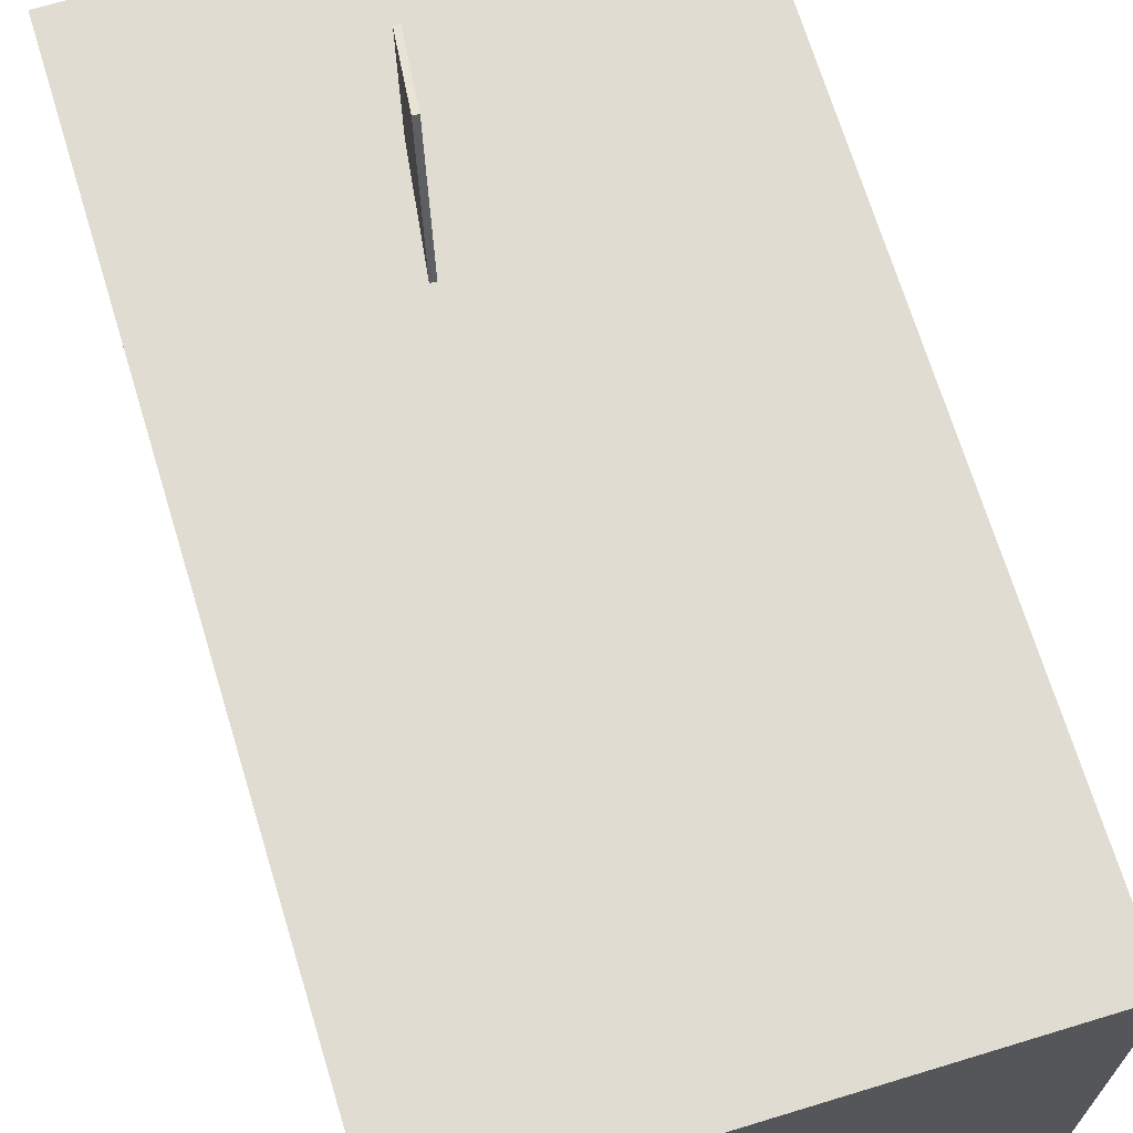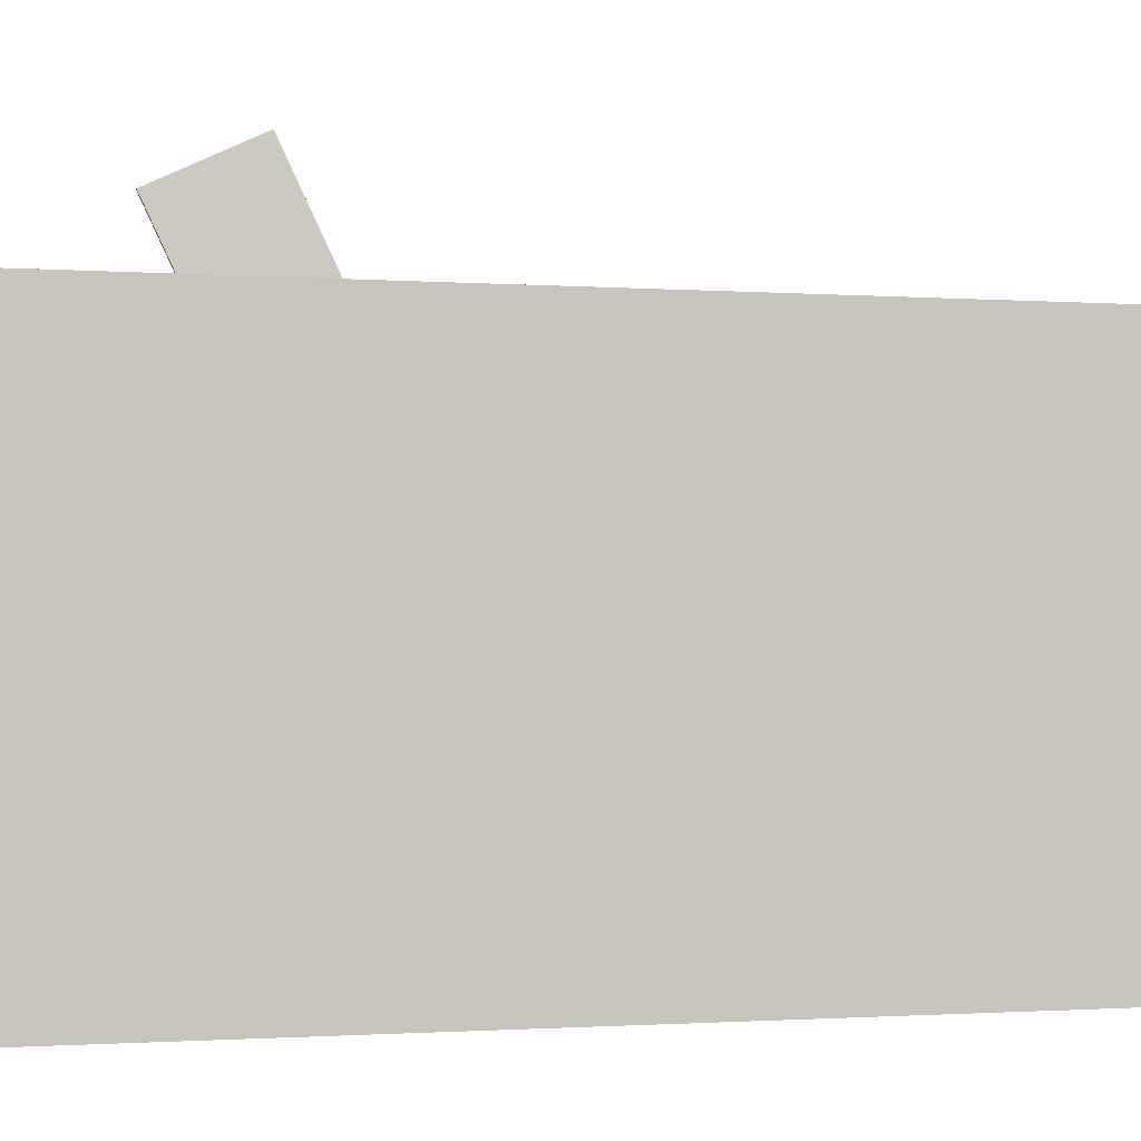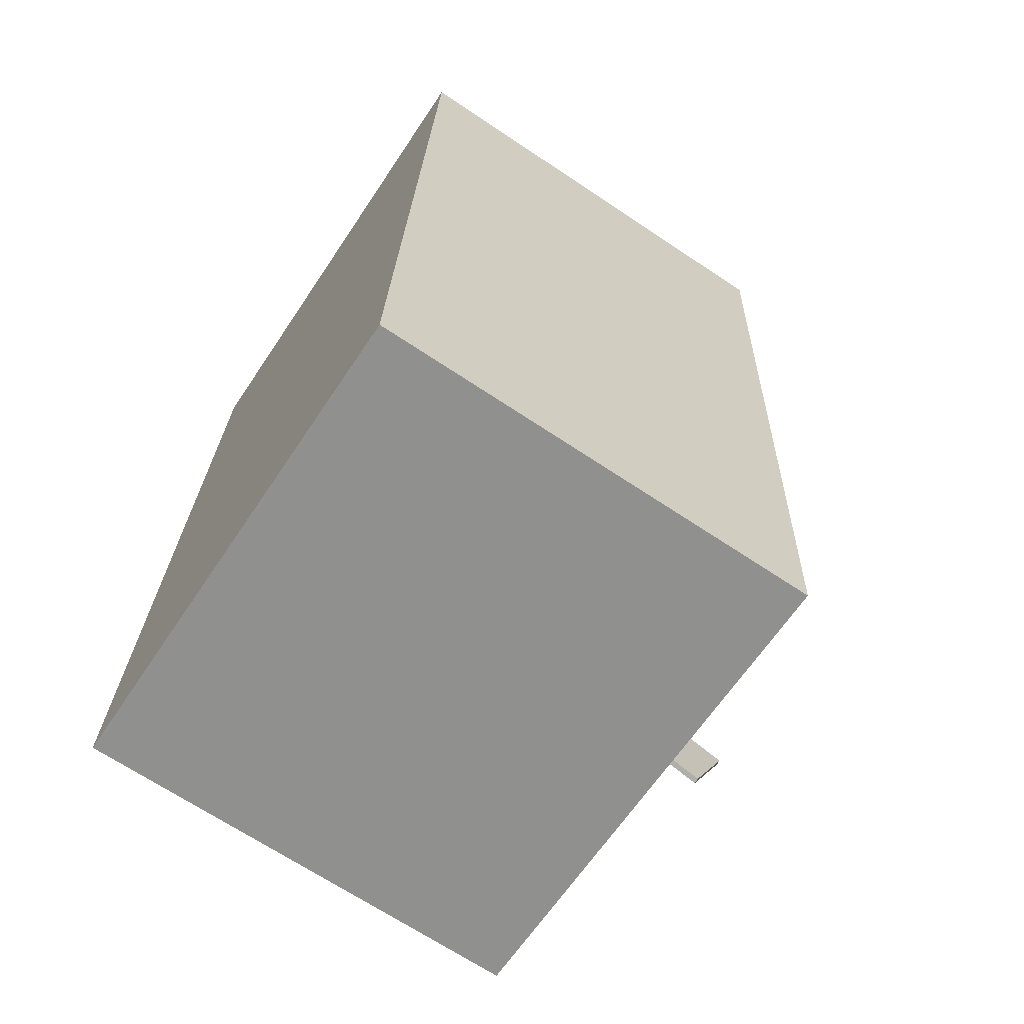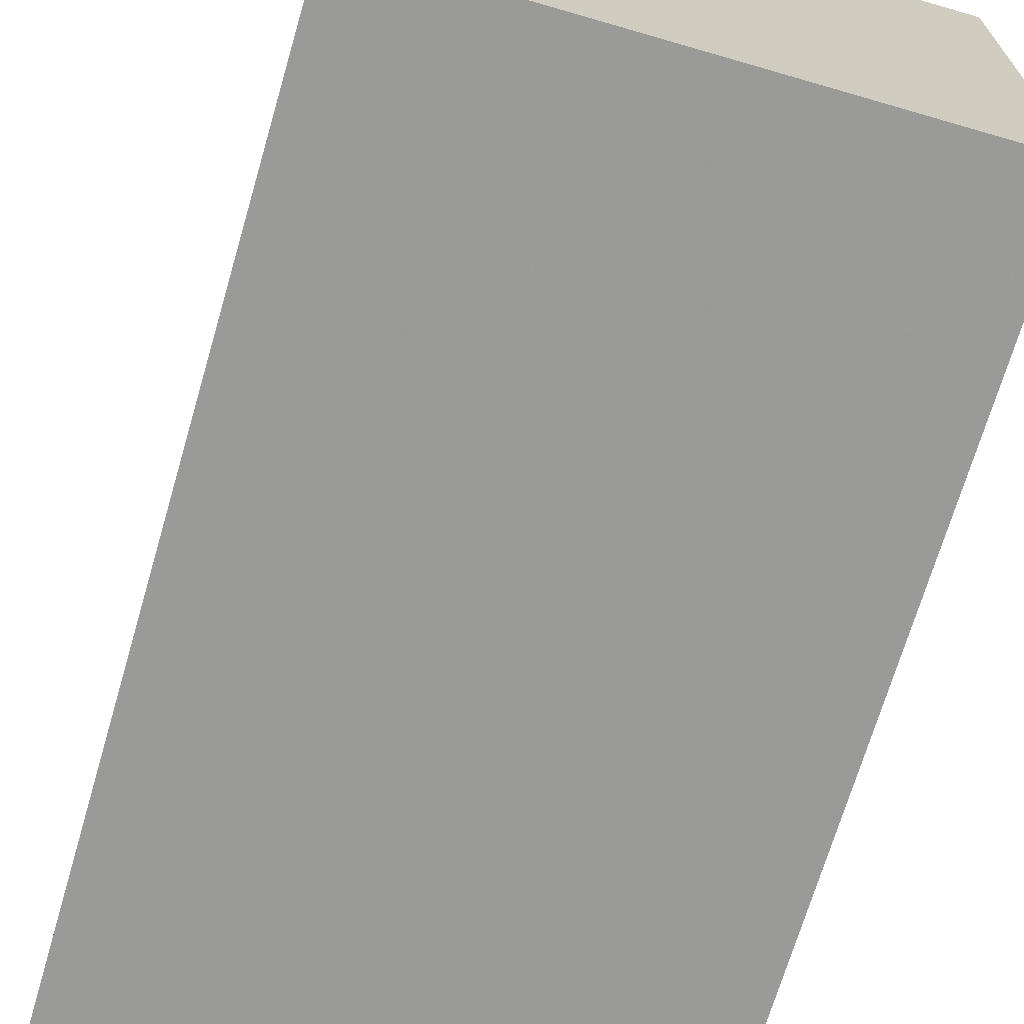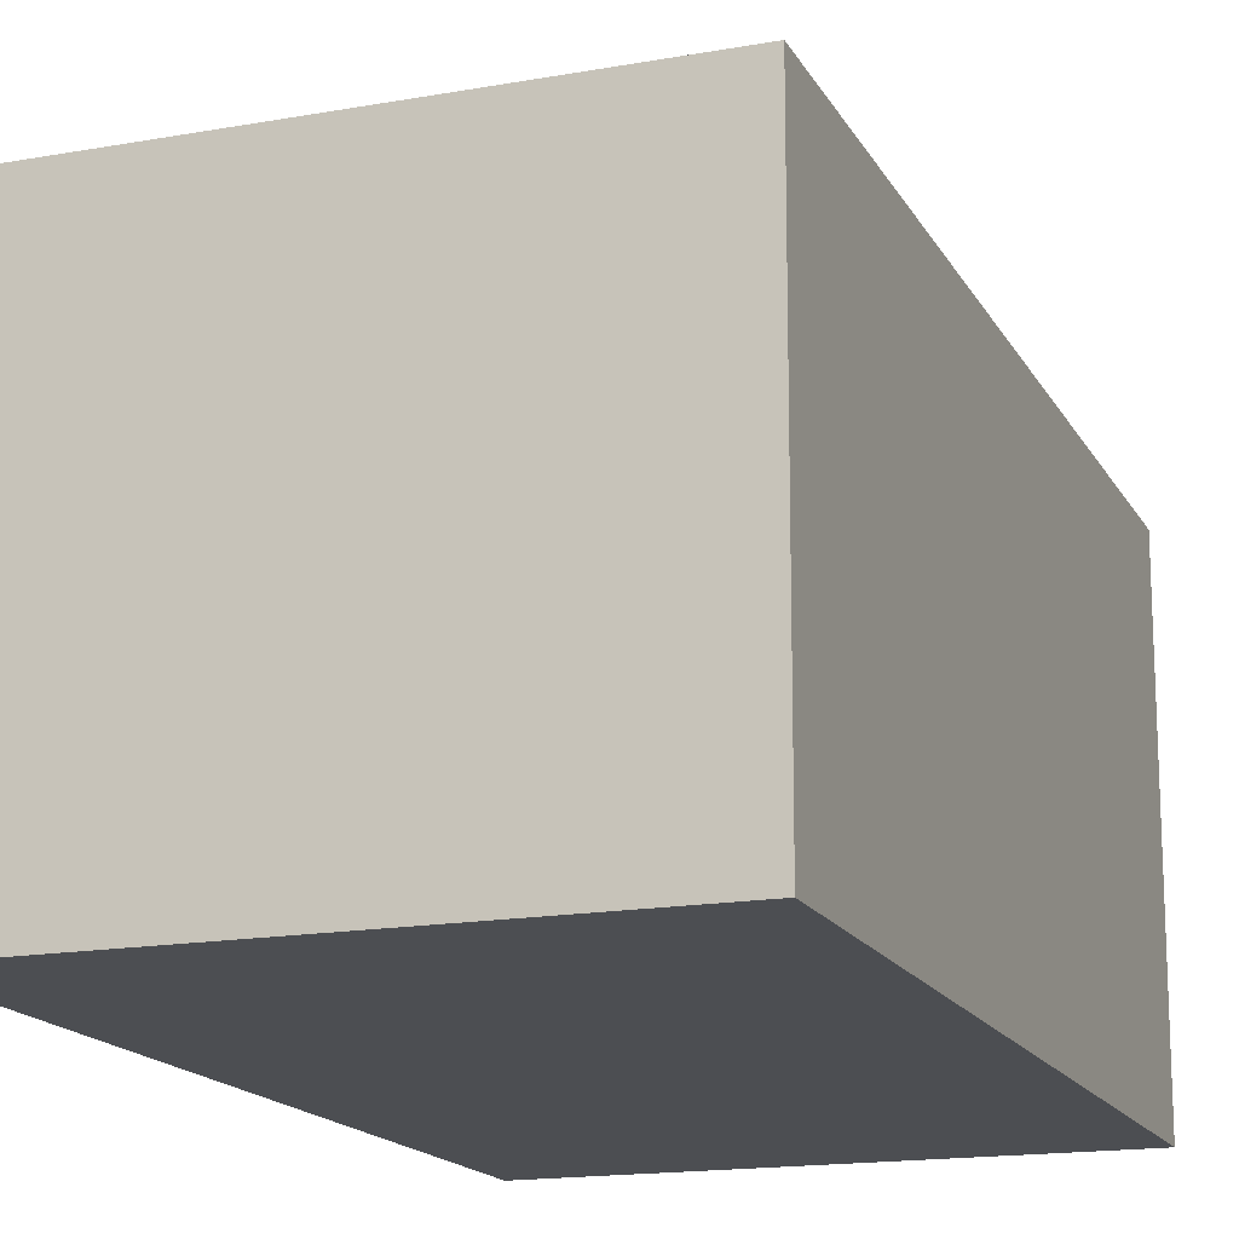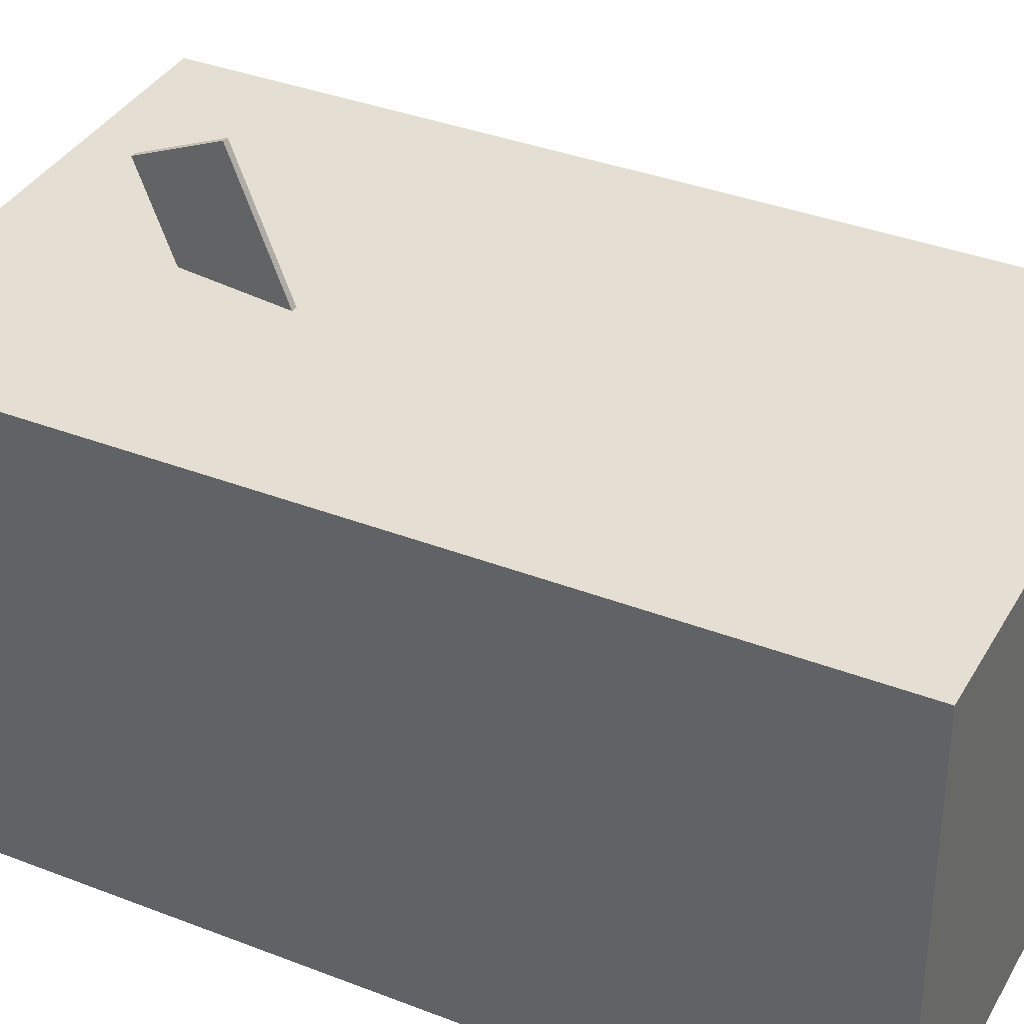
<metadata>
{"format":"obj","ext":"obj","renderer":"f3d","projection":"perspective","resolution":1024,"background":"white","views":[{"elev":69.5,"azim":165.7,"up":"+Z"},{"elev":-2.1,"azim":75.7,"up":"+Z"},{"elev":-67.9,"azim":-123.7,"up":"+Y"},{"elev":-68.9,"azim":166.4,"up":"+Z"},{"elev":-16.3,"azim":-157.1,"up":"+Z"},{"elev":37.1,"azim":119.4,"up":"+Z"}]}
</metadata>
<code>
v 0.03873 -0.05315 -0.1789
v 0.00989 -0.2817 0.3148
v 0.03302 -0.05267 -0.179
v 0.004182 -0.2812 0.3147
v 0.04566 0.03823 -0.1362
v 0.01682 -0.1903 0.3575
v 0.03995 0.03871 -0.1363
v 0.01111 -0.1899 0.3574
f 1.0 7.0 5.0
f 1.0 3.0 7.0
f 1.0 4.0 3.0
f 1.0 2.0 4.0
f 3.0 8.0 7.0
f 3.0 4.0 8.0
f 5.0 7.0 8.0
f 5.0 8.0 6.0
f 1.0 5.0 6.0
f 1.0 6.0 2.0
f 2.0 6.0 8.0
f 2.0 8.0 4.0
v -0.2659 -0.4263 -0.2311
v -0.2657 -0.4285 0.2291
v -0.307 0.4618 -0.227
v -0.3068 0.4597 0.2332
v 0.2457 -0.4027 -0.2312
v 0.2459 -0.4048 0.229
v 0.2046 0.4855 -0.2271
v 0.2048 0.4833 0.2332
f 9.0 15.0 13.0
f 9.0 11.0 15.0
f 9.0 12.0 11.0
f 9.0 10.0 12.0
f 11.0 16.0 15.0
f 11.0 12.0 16.0
f 13.0 15.0 16.0
f 13.0 16.0 14.0
f 9.0 13.0 14.0
f 9.0 14.0 10.0
f 10.0 14.0 16.0
f 10.0 16.0 12.0

</code>
